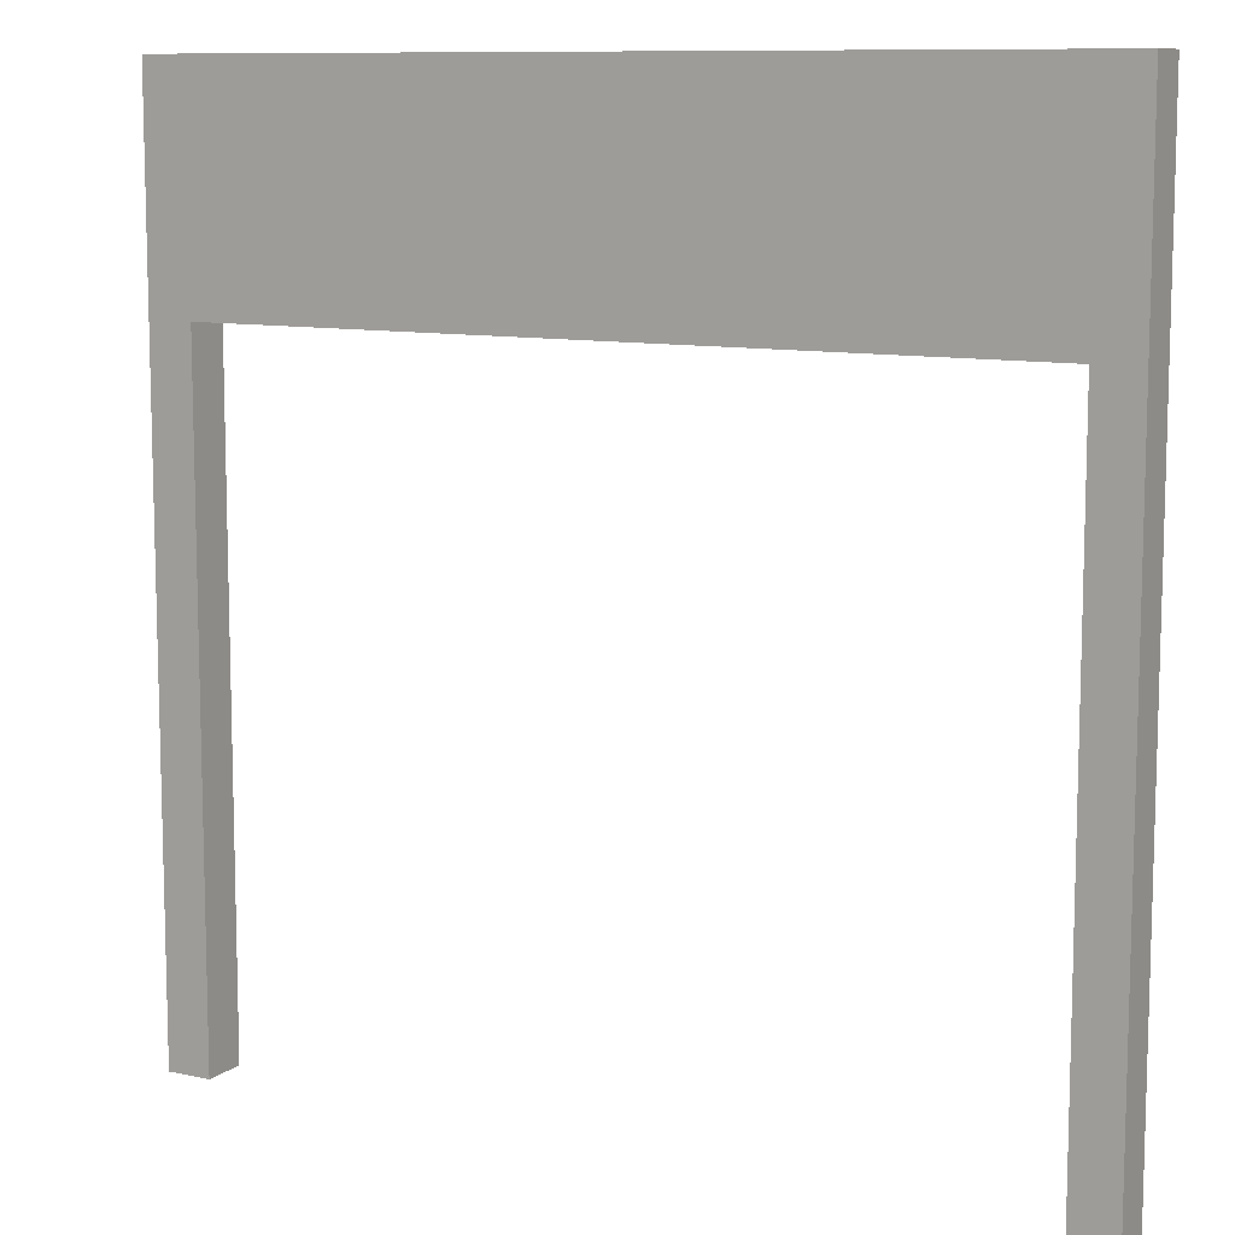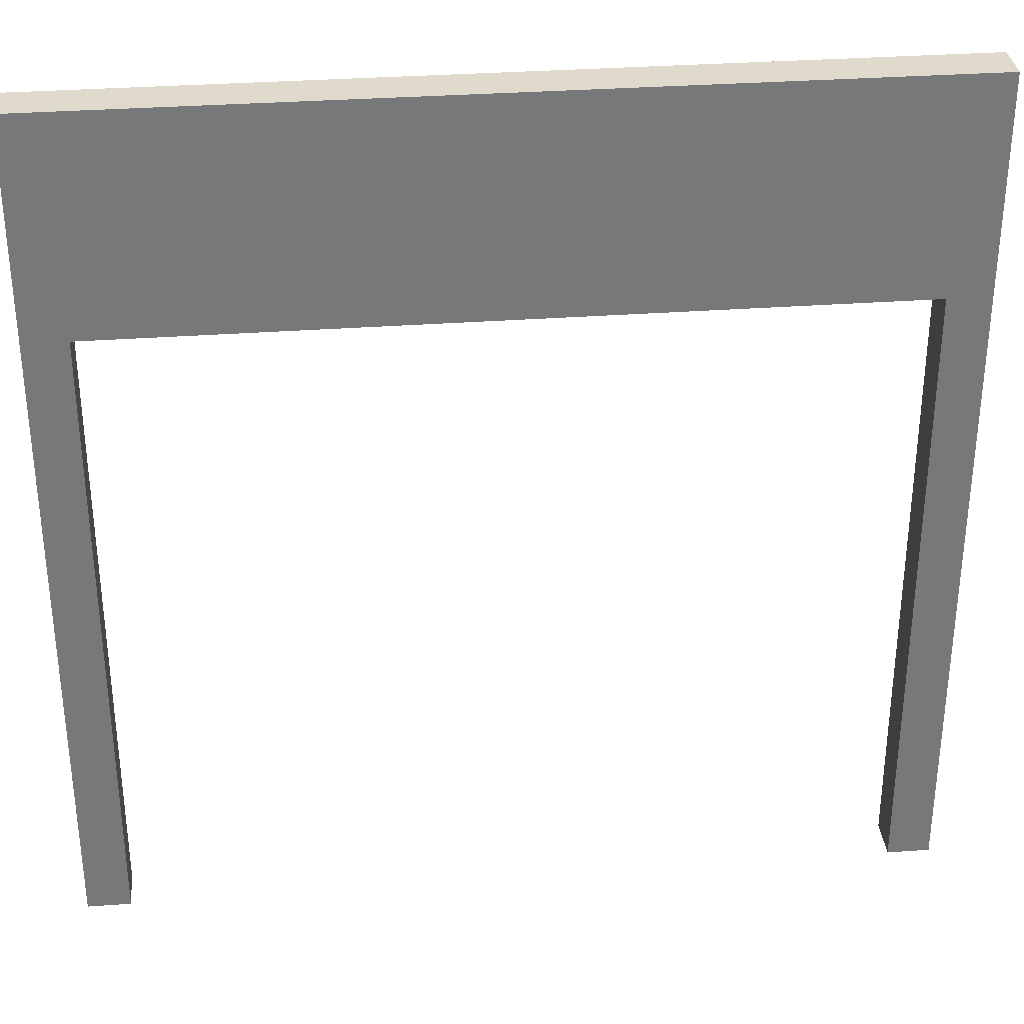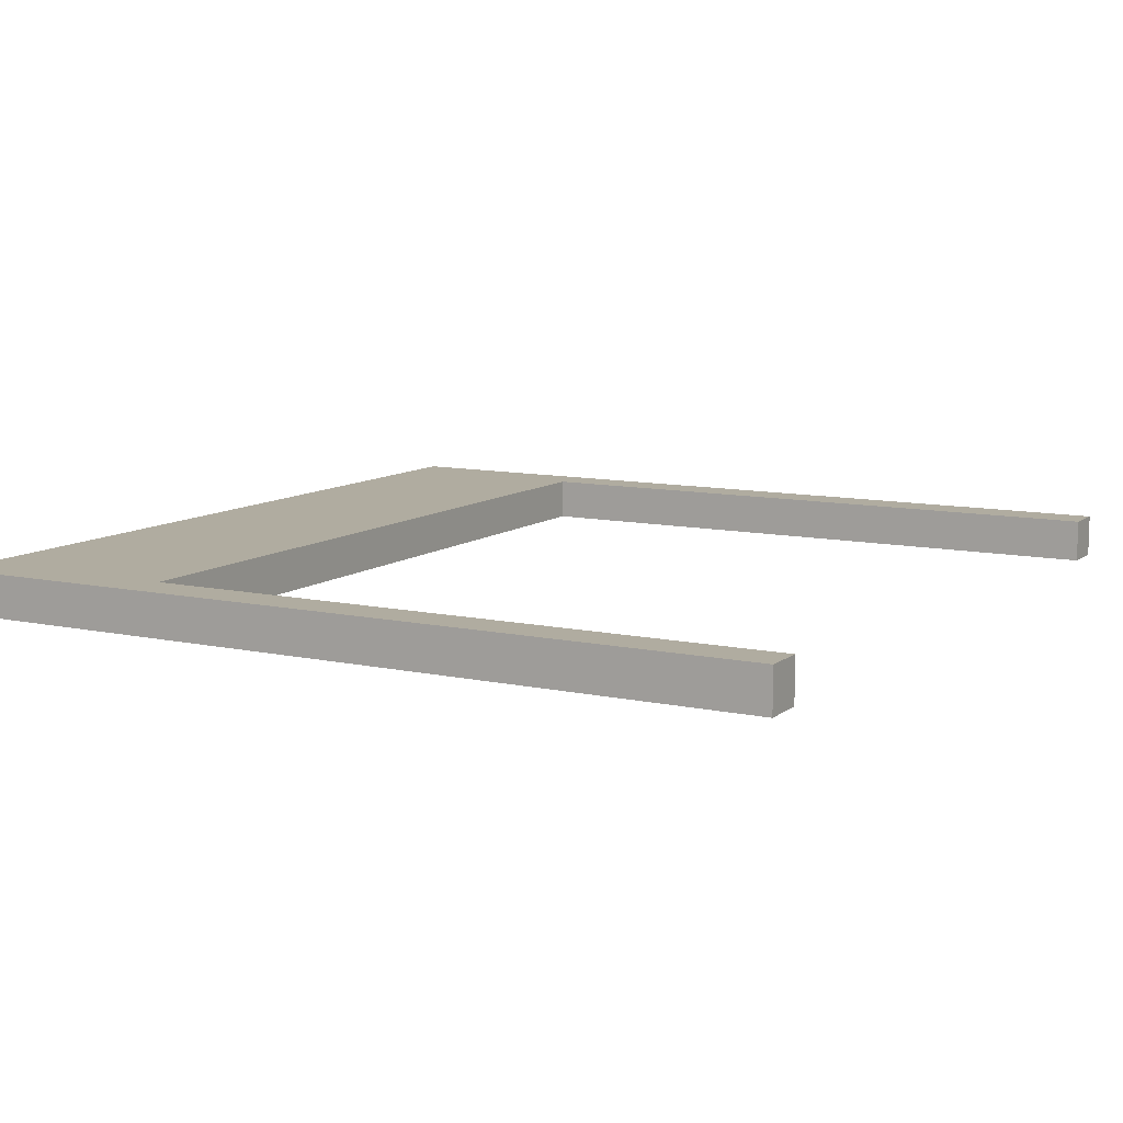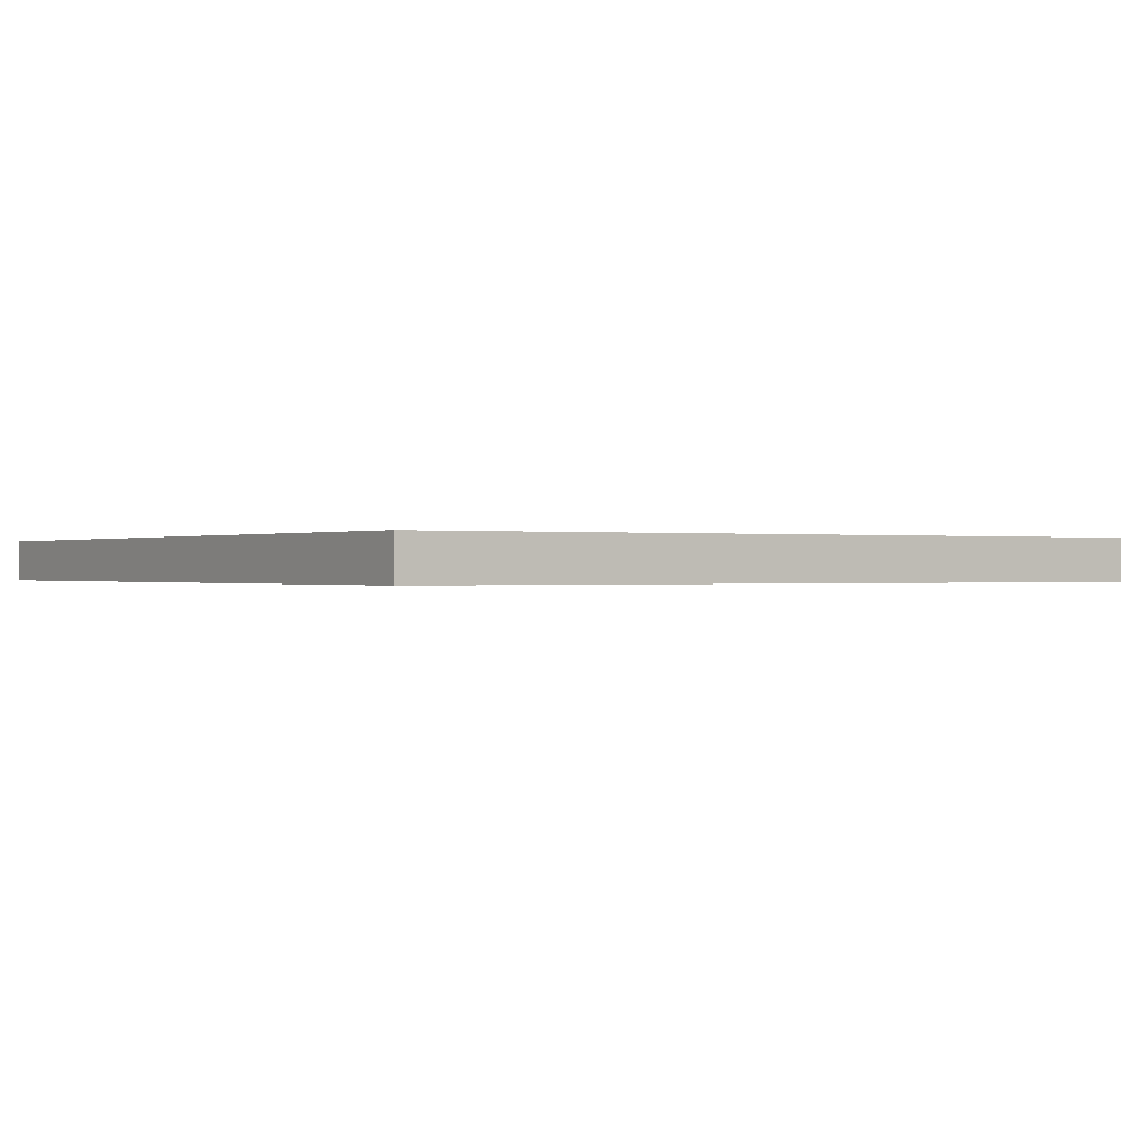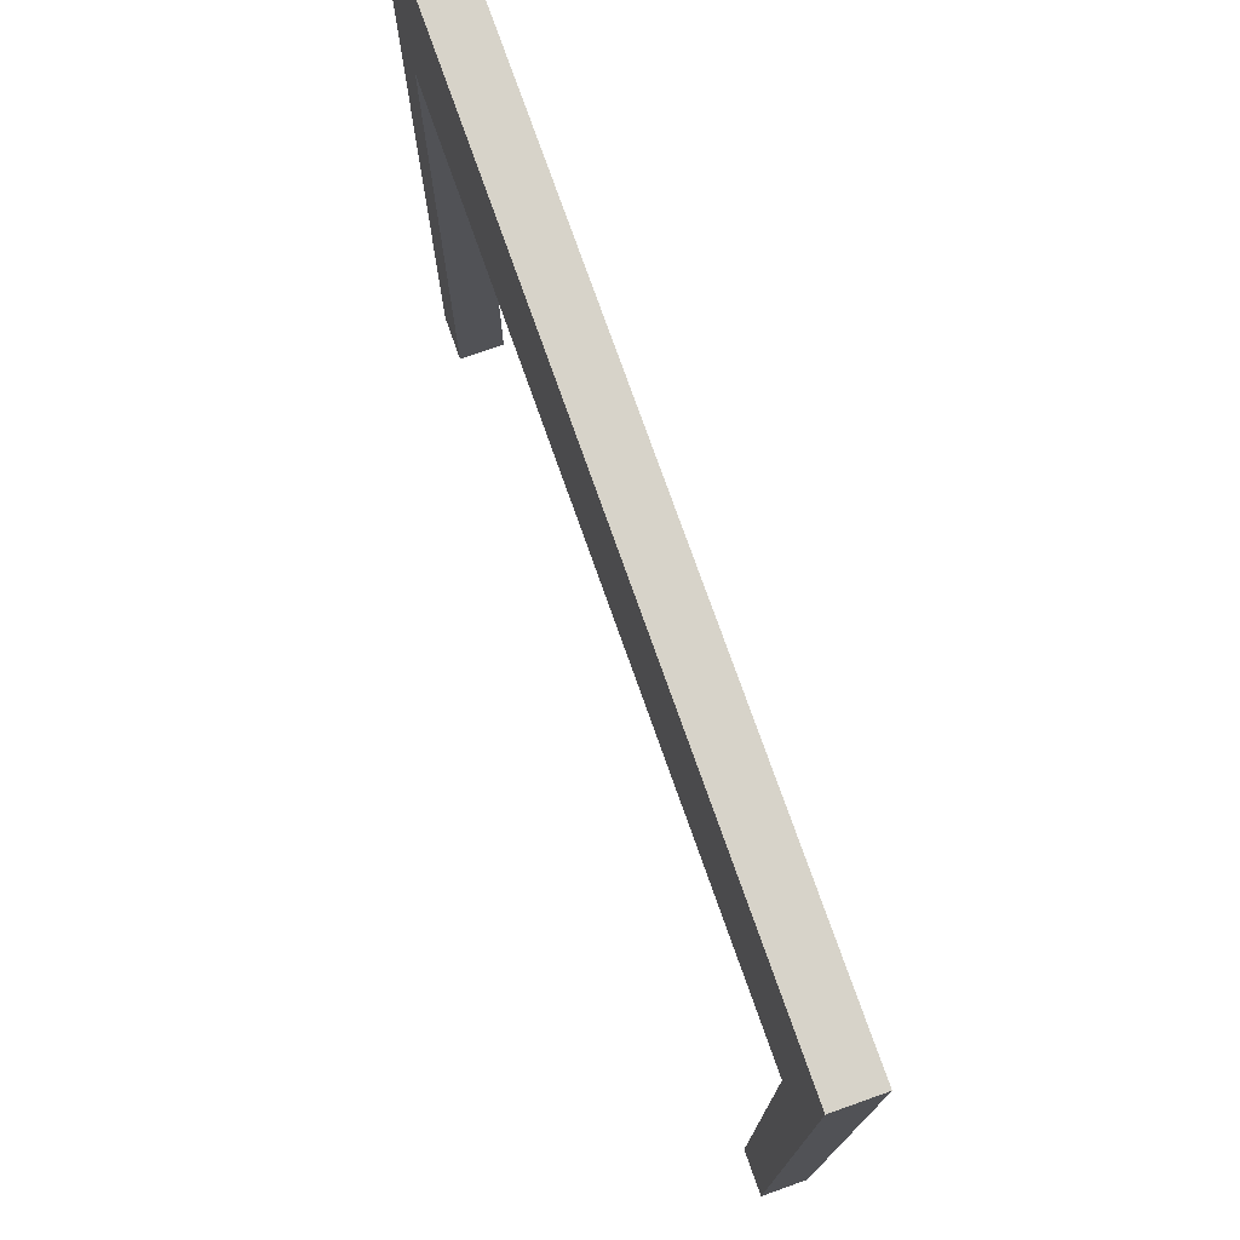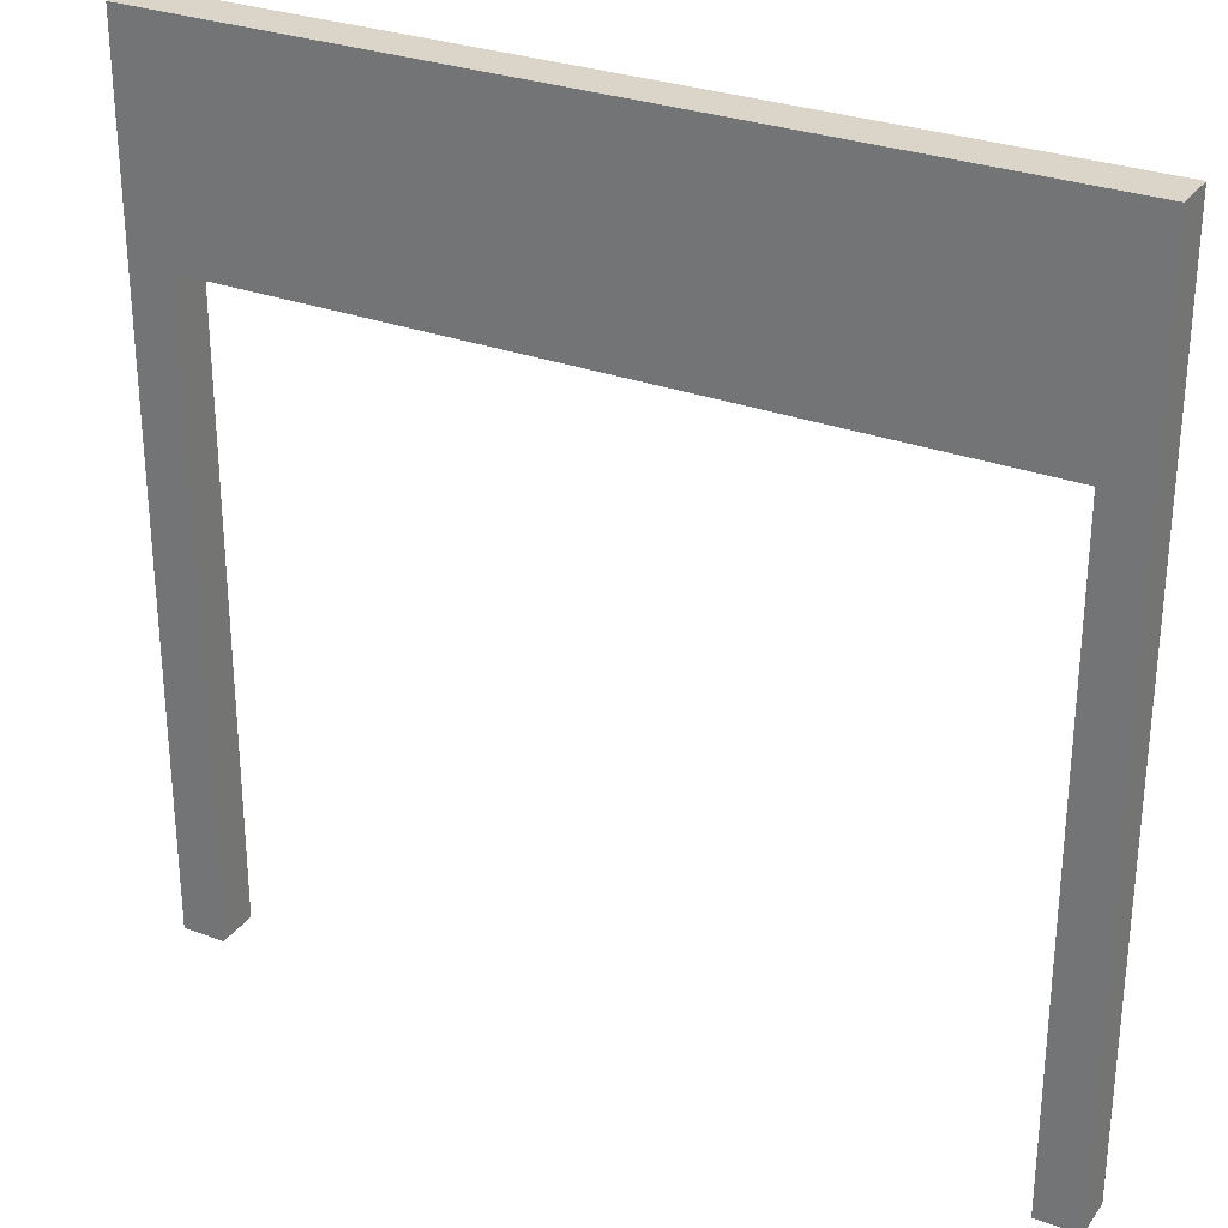
<metadata>
{"format":"obj","ext":"obj","renderer":"f3d","projection":"perspective","resolution":1024,"background":"white","views":[{"elev":10.0,"azim":29.3,"up":"+Y"},{"elev":33.0,"azim":174.2,"up":"+Y"},{"elev":10.0,"azim":-60.8,"up":"+Z"},{"elev":-0.2,"azim":147.3,"up":"+Z"},{"elev":76.1,"azim":-109.5,"up":"+Y"},{"elev":29.3,"azim":-151.2,"up":"+Y"}]}
</metadata>
<code>
v -10 0 0.5
v -10 0 -0.5
v -10 19 0.5
v -10 19 -0.5
v -10 20 0.5
v -10 20 -0.5
v 9 0 0.5
v 9 0 -0.5
v 9 15 0.5
v 9 15 -0.5
v -9 0 0.5
v -9 0 -0.5
v -9 15 0.5
v -9 15 -0.5
v 10 0 0.5
v 10 0 -0.5
v 10 19 0.5
v 10 19 -0.5
v 10 20 0.5
v 10 20 -0.5
v -10 0 0.5
v -10 19 0.5
v -10 20 0.5
v -9 0 0.5
v -9 15 0.5
v -9 16 0.5
v -9 18 0.5
v -9 19 0.5
v -8 17 0.5
v -8 18 0.5
v -8 19 0.5
v -8 20 0.5
v -7 15 0.5
v -7 16 0.5
v -7 17 0.5
v -6 16 0.5
v -6 18 0.5
v -6 19 0.5
v -6 20 0.5
v -5 19 0.5
v -5 20 0.5
v -4 15 0.5
v -4 19 0.5
v -3 15 0.5
v -3 19 0.5
v -2 15 0.5
v -2 19 0.5
v -2 20 0.5
v -1 15 0.5
v -1 17 0.5
v -1 18 0.5
v -1 19 0.5
v -1 20 0.5
v 0 15 0.5
v 0 17 0.5
v 0 18 0.5
v 0 19 0.5
v 0 20 0.5
v 1 15 0.5
v 1 19 0.5
v 2 15 0.5
v 2 20 0.5
v 3 15 0.5
v 3 17 0.5
v 3 18 0.5
v 3 19 0.5
v 4 15 0.5
v 4 17 0.5
v 4 18 0.5
v 4 19 0.5
v 4 20 0.5
v 5 15 0.5
v 5 17 0.5
v 5 18 0.5
v 5 19 0.5
v 6 19 0.5
v 6 20 0.5
v 7 15 0.5
v 7 19 0.5
v 8 15 0.5
v 8 19 0.5
v 9 0 0.5
v 9 15 0.5
v 9 19 0.5
v 9 20 0.5
v 10 0 0.5
v 10 19 0.5
v 10 20 0.5
v -10 0 -0.5
v -10 19 -0.5
v -10 20 -0.5
v -9 0 -0.5
v -9 15 -0.5
v -9 16 -0.5
v -9 18 -0.5
v -9 19 -0.5
v -8 17 -0.5
v -8 18 -0.5
v -8 19 -0.5
v -8 20 -0.5
v -7 15 -0.5
v -7 16 -0.5
v -7 17 -0.5
v -6 16 -0.5
v -6 18 -0.5
v -6 19 -0.5
v -6 20 -0.5
v -5 19 -0.5
v -5 20 -0.5
v -4 15 -0.5
v -4 19 -0.5
v -3 15 -0.5
v -3 19 -0.5
v -2 15 -0.5
v -2 19 -0.5
v -2 20 -0.5
v -1 15 -0.5
v -1 17 -0.5
v -1 18 -0.5
v -1 19 -0.5
v -1 20 -0.5
v 0 15 -0.5
v 0 17 -0.5
v 0 18 -0.5
v 0 19 -0.5
v 0 20 -0.5
v 1 15 -0.5
v 1 19 -0.5
v 2 15 -0.5
v 2 20 -0.5
v 3 15 -0.5
v 3 17 -0.5
v 3 18 -0.5
v 3 19 -0.5
v 4 15 -0.5
v 4 17 -0.5
v 4 18 -0.5
v 4 19 -0.5
v 4 20 -0.5
v 5 15 -0.5
v 5 17 -0.5
v 5 18 -0.5
v 5 19 -0.5
v 6 19 -0.5
v 6 20 -0.5
v 7 15 -0.5
v 7 19 -0.5
v 8 15 -0.5
v 8 19 -0.5
v 9 0 -0.5
v 9 15 -0.5
v 9 19 -0.5
v 9 20 -0.5
v 10 0 -0.5
v 10 19 -0.5
v 10 20 -0.5
v -10 0 0.5
v -9 0 0.5
v 9 0 0.5
v 10 0 0.5
v -10 0 -0.5
v -9 0 -0.5
v 9 0 -0.5
v 10 0 -0.5
v -9 15 0.5
v -7 15 0.5
v -4 15 0.5
v -3 15 0.5
v -2 15 0.5
v -1 15 0.5
v 0 15 0.5
v 1 15 0.5
v 2 15 0.5
v 3 15 0.5
v 4 15 0.5
v 5 15 0.5
v 7 15 0.5
v 8 15 0.5
v 9 15 0.5
v -9 15 -0.5
v -7 15 -0.5
v -4 15 -0.5
v -3 15 -0.5
v -2 15 -0.5
v -1 15 -0.5
v 0 15 -0.5
v 1 15 -0.5
v 2 15 -0.5
v 3 15 -0.5
v 4 15 -0.5
v 5 15 -0.5
v 7 15 -0.5
v 8 15 -0.5
v 9 15 -0.5
v -10 20 0.5
v -8 20 0.5
v -6 20 0.5
v -5 20 0.5
v -2 20 0.5
v -1 20 0.5
v 0 20 0.5
v 2 20 0.5
v 4 20 0.5
v 6 20 0.5
v 9 20 0.5
v 10 20 0.5
v -10 20 -0.5
v -8 20 -0.5
v -6 20 -0.5
v -5 20 -0.5
v -2 20 -0.5
v -1 20 -0.5
v 0 20 -0.5
v 2 20 -0.5
v 4 20 -0.5
v 6 20 -0.5
v 9 20 -0.5
v 10 20 -0.5
f 3 2 1
f 4 2 3
f 5 4 3
f 6 4 5
f 9 8 7
f 10 8 9
f 11 12 13
f 13 12 14
f 15 16 17
f 17 16 18
f 17 18 19
f 19 18 20
f 24 22 21
f 25 22 24
f 26 22 25
f 27 22 26
f 28 23 22
f 28 22 27
f 29 27 26
f 30 28 27
f 30 27 29
f 31 23 28
f 31 28 30
f 32 23 31
f 33 26 25
f 34 29 26
f 34 26 33
f 35 30 29
f 35 29 34
f 36 34 33
f 36 35 34
f 37 30 35
f 37 35 36
f 37 31 30
f 38 32 31
f 38 31 37
f 39 32 38
f 40 37 36
f 40 38 37
f 40 39 38
f 41 39 40
f 42 36 33
f 42 40 36
f 43 41 40
f 43 40 42
f 44 43 42
f 45 41 43
f 45 43 44
f 46 45 44
f 47 41 45
f 47 45 46
f 48 41 47
f 49 47 46
f 50 47 49
f 51 47 50
f 52 48 47
f 52 47 51
f 53 48 52
f 54 50 49
f 55 51 50
f 55 50 54
f 56 52 51
f 56 51 55
f 57 53 52
f 57 52 56
f 58 53 57
f 59 55 54
f 59 56 55
f 59 57 56
f 60 58 57
f 60 57 59
f 61 60 59
f 62 58 60
f 62 60 61
f 63 62 61
f 64 62 63
f 65 62 64
f 66 62 65
f 67 64 63
f 68 65 64
f 68 64 67
f 69 66 65
f 69 65 68
f 70 62 66
f 70 66 69
f 71 62 70
f 72 68 67
f 73 69 68
f 73 68 72
f 74 70 69
f 74 69 73
f 75 71 70
f 75 70 74
f 76 73 72
f 76 71 75
f 76 75 74
f 76 74 73
f 77 71 76
f 78 76 72
f 79 77 76
f 79 76 78
f 80 79 78
f 81 77 79
f 81 79 80
f 83 81 80
f 84 77 81
f 84 81 83
f 85 77 84
f 86 83 82
f 86 84 83
f 87 85 84
f 87 84 86
f 88 85 87
f 89 90 92
f 92 90 93
f 93 90 94
f 94 90 95
f 90 91 96
f 95 90 96
f 94 95 97
f 95 96 98
f 97 95 98
f 96 91 99
f 98 96 99
f 99 91 100
f 93 94 101
f 94 97 102
f 101 94 102
f 97 98 103
f 102 97 103
f 101 102 104
f 102 103 104
f 103 98 105
f 104 103 105
f 98 99 105
f 99 100 106
f 105 99 106
f 106 100 107
f 104 105 108
f 105 106 108
f 106 107 108
f 108 107 109
f 101 104 110
f 104 108 110
f 108 109 111
f 110 108 111
f 110 111 112
f 111 109 113
f 112 111 113
f 112 113 114
f 113 109 115
f 114 113 115
f 115 109 116
f 114 115 117
f 117 115 118
f 118 115 119
f 115 116 120
f 119 115 120
f 120 116 121
f 117 118 122
f 118 119 123
f 122 118 123
f 119 120 124
f 123 119 124
f 120 121 125
f 124 120 125
f 125 121 126
f 122 123 127
f 123 124 127
f 124 125 127
f 125 126 128
f 127 125 128
f 127 128 129
f 128 126 130
f 129 128 130
f 129 130 131
f 131 130 132
f 132 130 133
f 133 130 134
f 131 132 135
f 132 133 136
f 135 132 136
f 133 134 137
f 136 133 137
f 134 130 138
f 137 134 138
f 138 130 139
f 135 136 140
f 136 137 141
f 140 136 141
f 137 138 142
f 141 137 142
f 138 139 143
f 142 138 143
f 140 141 144
f 143 139 144
f 142 143 144
f 141 142 144
f 144 139 145
f 140 144 146
f 144 145 147
f 146 144 147
f 146 147 148
f 147 145 149
f 148 147 149
f 148 149 151
f 149 145 152
f 151 149 152
f 152 145 153
f 150 151 154
f 151 152 154
f 152 153 155
f 154 152 155
f 155 153 156
f 161 158 157
f 162 158 161
f 163 160 159
f 164 160 163
f 180 166 165
f 181 167 166
f 181 166 180
f 182 168 167
f 182 167 181
f 183 169 168
f 183 168 182
f 184 170 169
f 184 169 183
f 185 171 170
f 185 170 184
f 186 172 171
f 186 171 185
f 187 173 172
f 187 172 186
f 188 174 173
f 188 173 187
f 189 175 174
f 189 174 188
f 190 176 175
f 190 175 189
f 191 177 176
f 191 176 190
f 192 178 177
f 192 177 191
f 193 179 178
f 193 178 192
f 194 179 193
f 195 196 207
f 196 197 208
f 207 196 208
f 197 198 209
f 208 197 209
f 198 199 210
f 209 198 210
f 199 200 211
f 210 199 211
f 200 201 212
f 211 200 212
f 201 202 213
f 212 201 213
f 202 203 214
f 213 202 214
f 203 204 215
f 214 203 215
f 204 205 216
f 215 204 216
f 205 206 217
f 216 205 217
f 217 206 218

</code>
